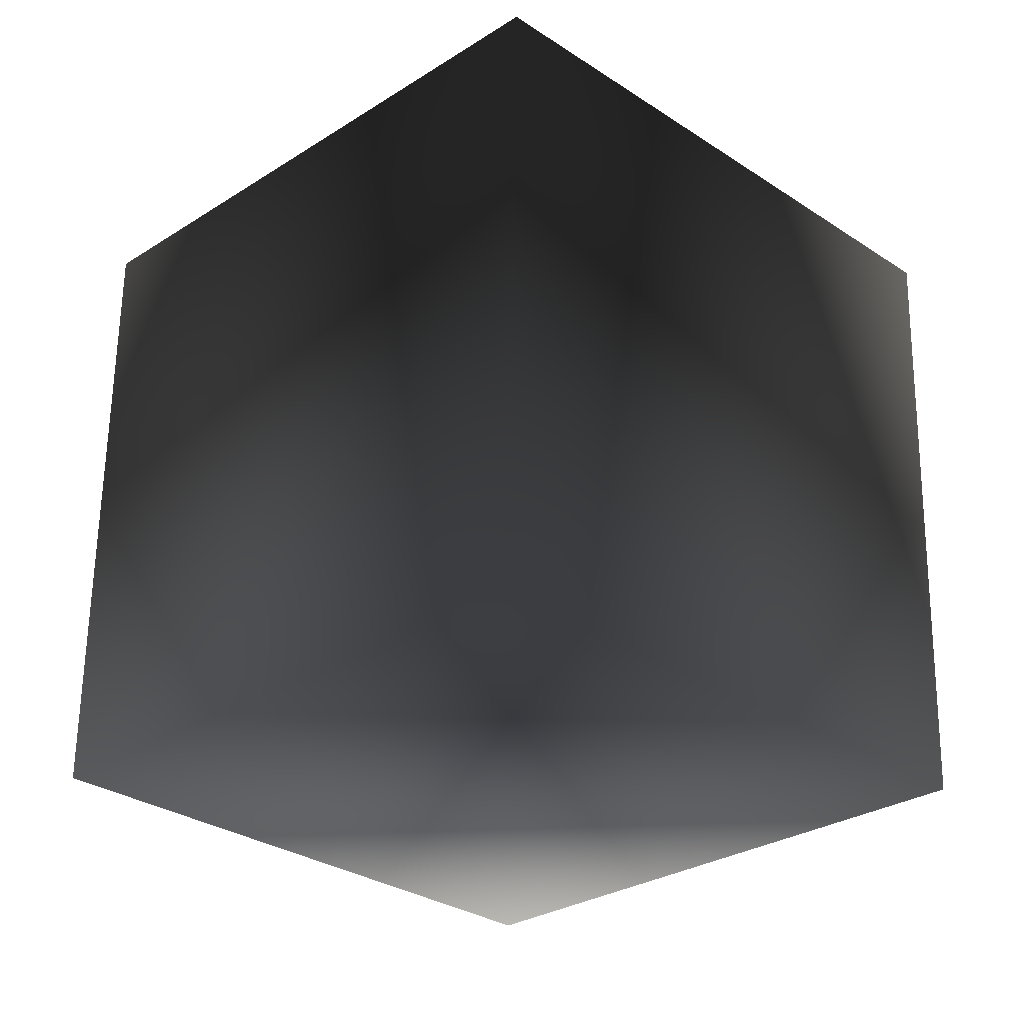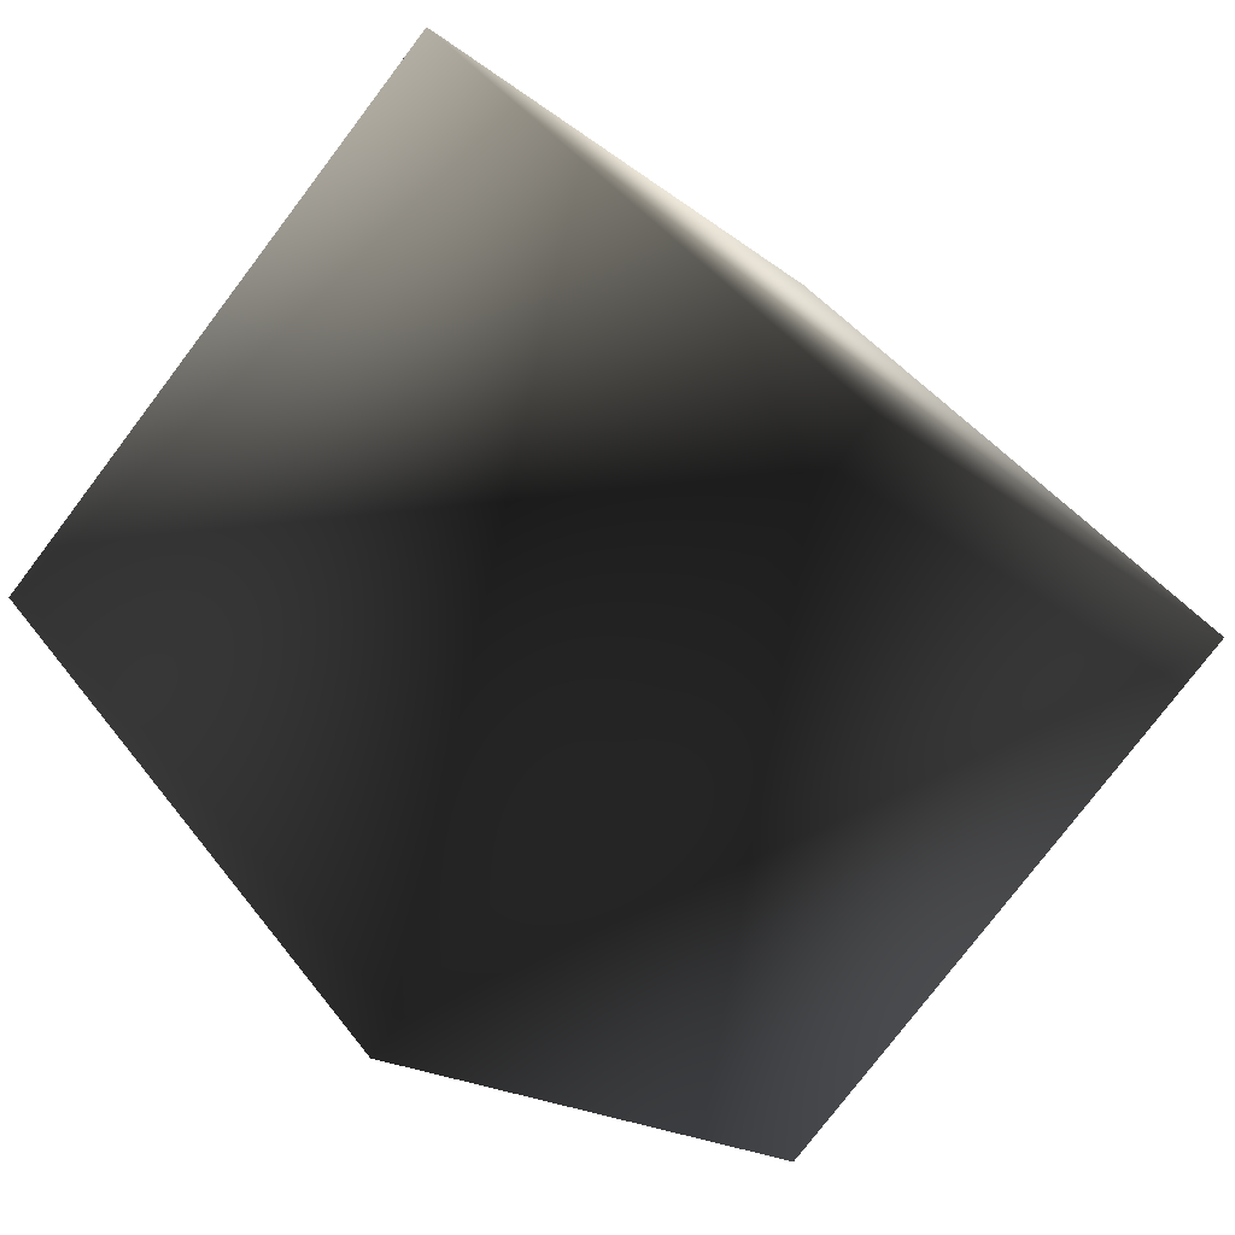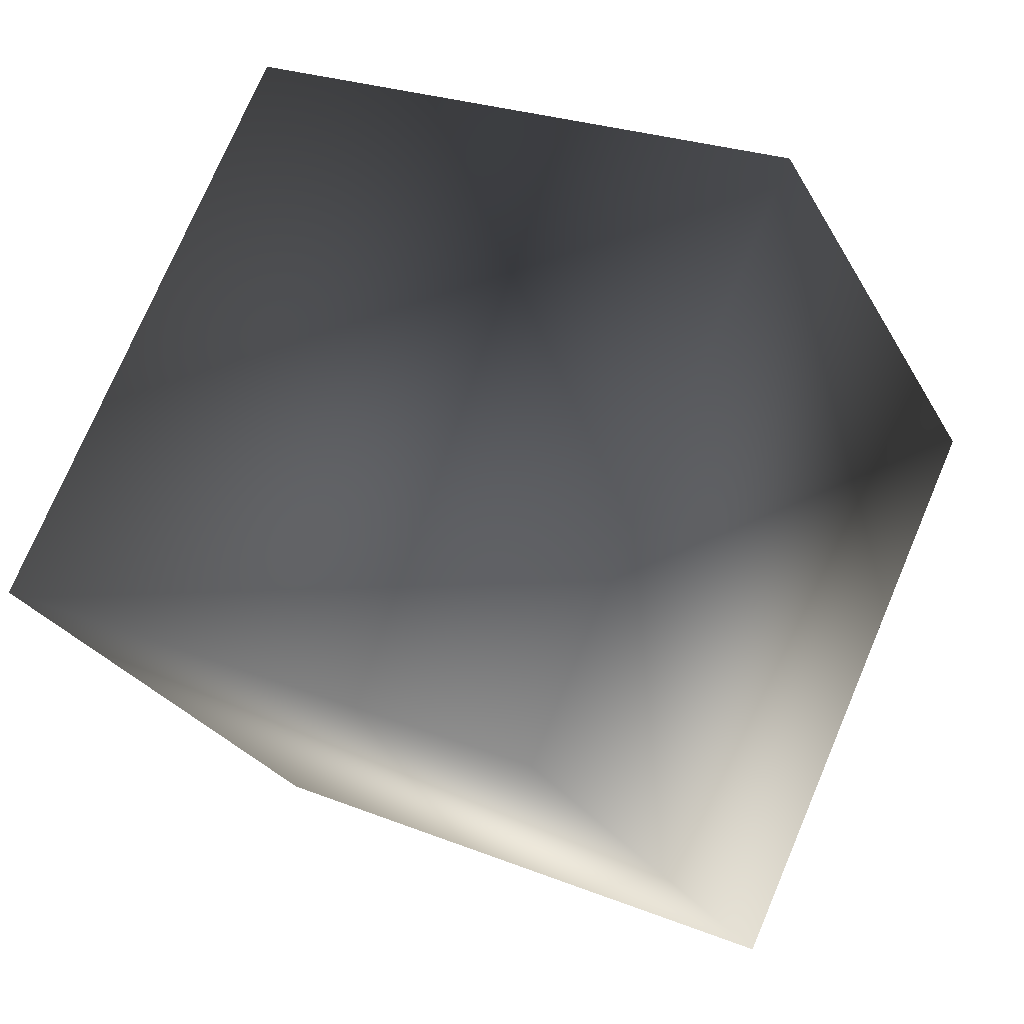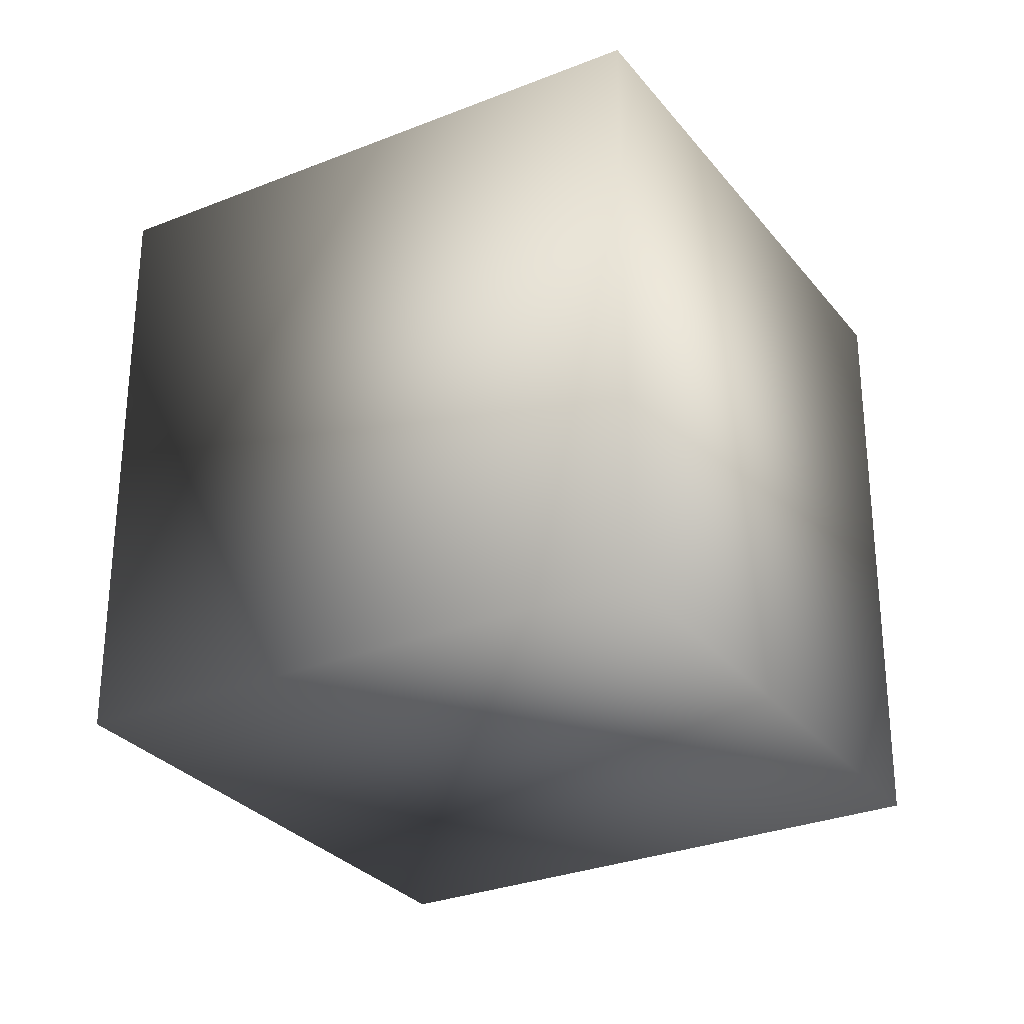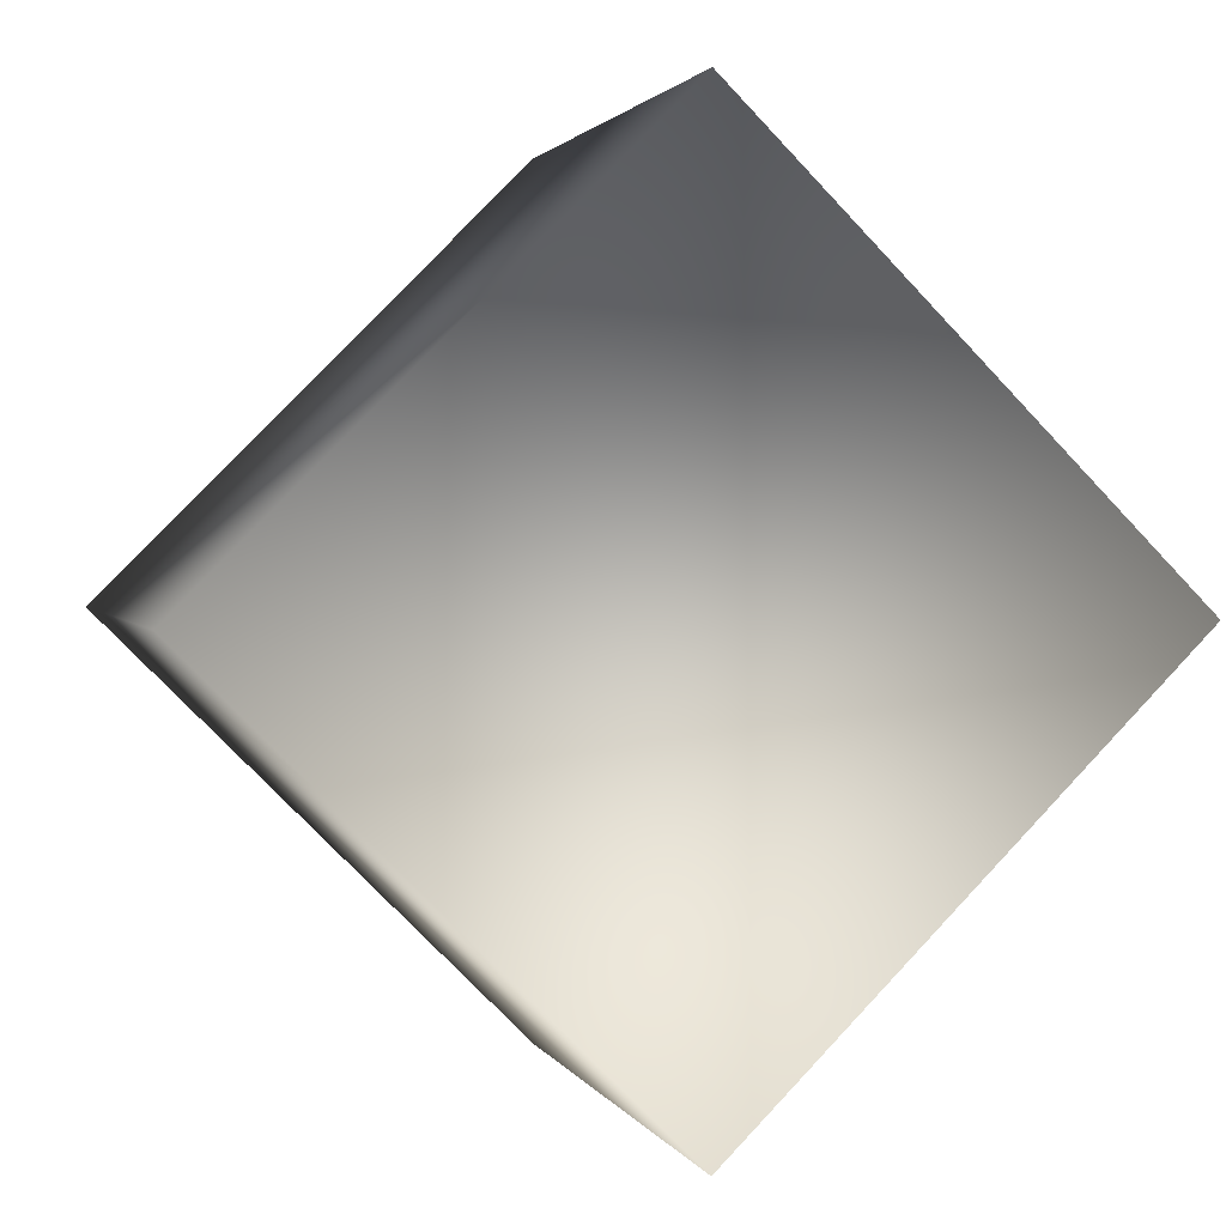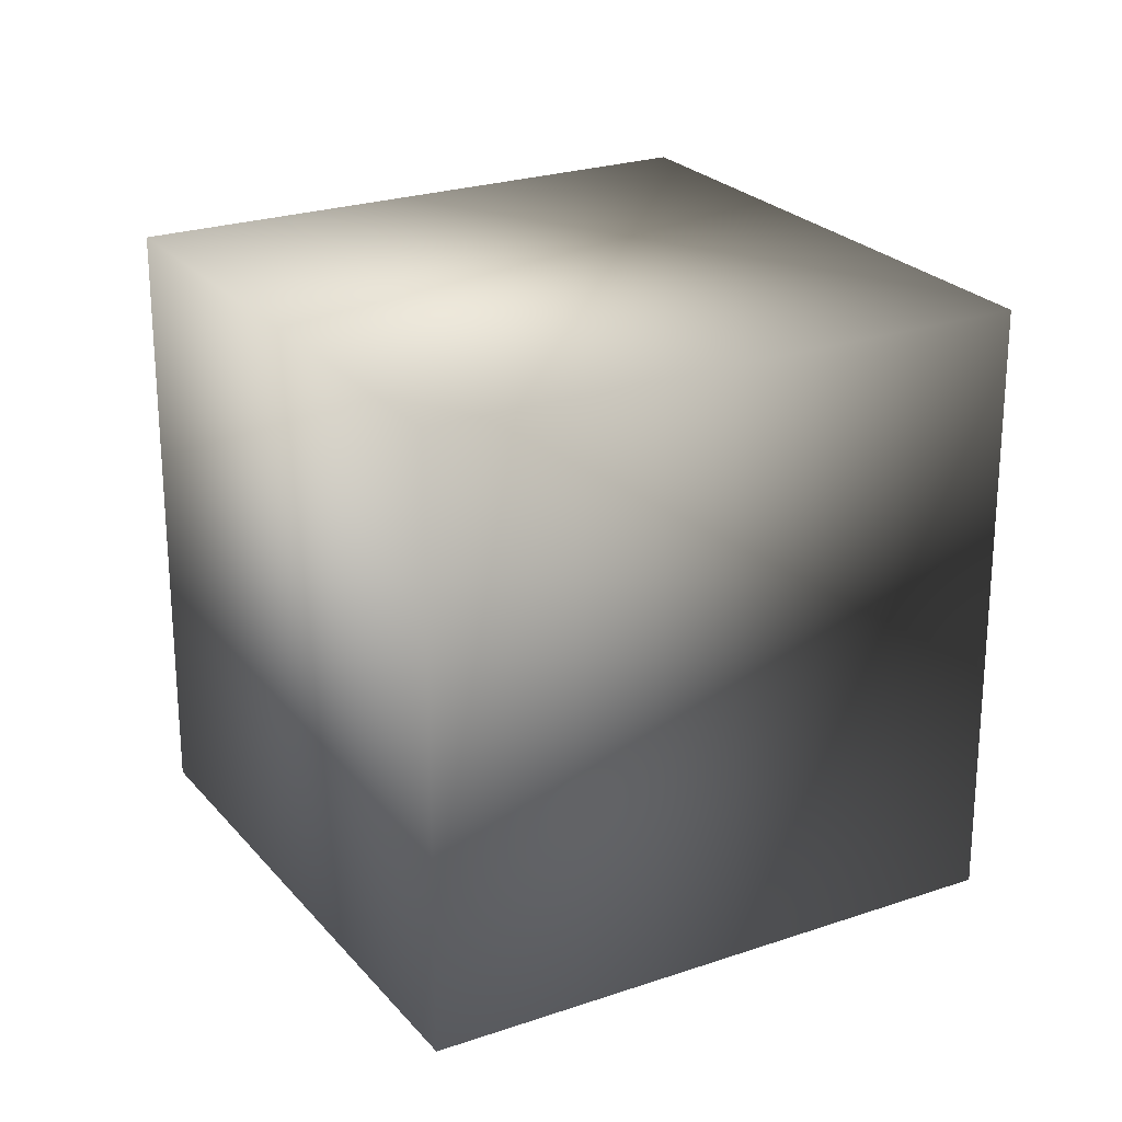
<metadata>
{"format":"obj","ext":"obj","renderer":"f3d","projection":"perspective","resolution":1024,"background":"white","views":[{"elev":61.9,"azim":-179.2,"up":"+Z"},{"elev":-77.7,"azim":142.8,"up":"+Z"},{"elev":24.3,"azim":123.5,"up":"+Z"},{"elev":-29.3,"azim":75.6,"up":"+Y"},{"elev":1.8,"azim":-14.6,"up":"+Z"},{"elev":24.1,"azim":105.3,"up":"+Y"}]}
</metadata>
<code>
v 0 1.337 1.767 1 1 1 #0.502
v -1.767 3.837 0 1 1 1 #0.502
v -1.767 1.337 0 1 1 1 #0.502
v 0 3.837 1.767 1 1 1 #0.502
v -1.767 3.837 0 1 1 1 #0.502
v 0 1.337 1.767 1 1 1 #0.502
v 0 1.337 1.767 1 1 1 #0.502
v 0 1.337 -1.767 1 1 1 #0.502
v 1.767 1.337 0 1 1 1 #0.502
v -1.767 1.337 0 1 1 1 #0.502
v 0 1.337 -1.767 1 1 1 #0.502
v 0 1.337 1.767 1 1 1 #0.502
v 0 1.337 1.767 1 1 1 #0.502
v 1.767 3.837 0 1 1 1 #0.502
v 0 3.837 1.767 1 1 1 #0.502
v 1.767 1.337 0 1 1 1 #0.502
v 1.767 3.837 0 1 1 1 #0.502
v 0 1.337 1.767 1 1 1 #0.502
v -1.767 1.337 0 1 1 1 #0.502
v 0 3.837 -1.767 1 1 1 #0.502
v 0 1.337 -1.767 1 1 1 #0.502
v -1.767 3.837 0 1 1 1 #0.502
v 0 3.837 -1.767 1 1 1 #0.502
v -1.767 1.337 0 1 1 1 #0.502
v 0 3.837 1.767 1 1 1 #0.502
v 0 3.837 -1.767 1 1 1 #0.502
v -1.767 3.837 0 1 1 1 #0.502
v 1.767 3.837 0 1 1 1 #0.502
v 0 3.837 -1.767 1 1 1 #0.502
v 0 3.837 1.767 1 1 1 #0.502
v 1.767 1.337 0 1 1 1 #0.502
v 0 3.837 -1.767 1 1 1 #0.502
v 1.767 3.837 0 1 1 1 #0.502
v 0 1.337 -1.767 1 1 1 #0.502
v 0 3.837 -1.767 1 1 1 #0.502
v 1.767 1.337 0 1 1 1 #0.502
f 1 2 3
f 4 5 6
f 7 8 9
f 10 11 12
f 13 14 15
f 16 17 18
f 19 20 21
f 22 23 24
f 25 26 27
f 28 29 30
f 31 32 33
f 34 35 36

</code>
